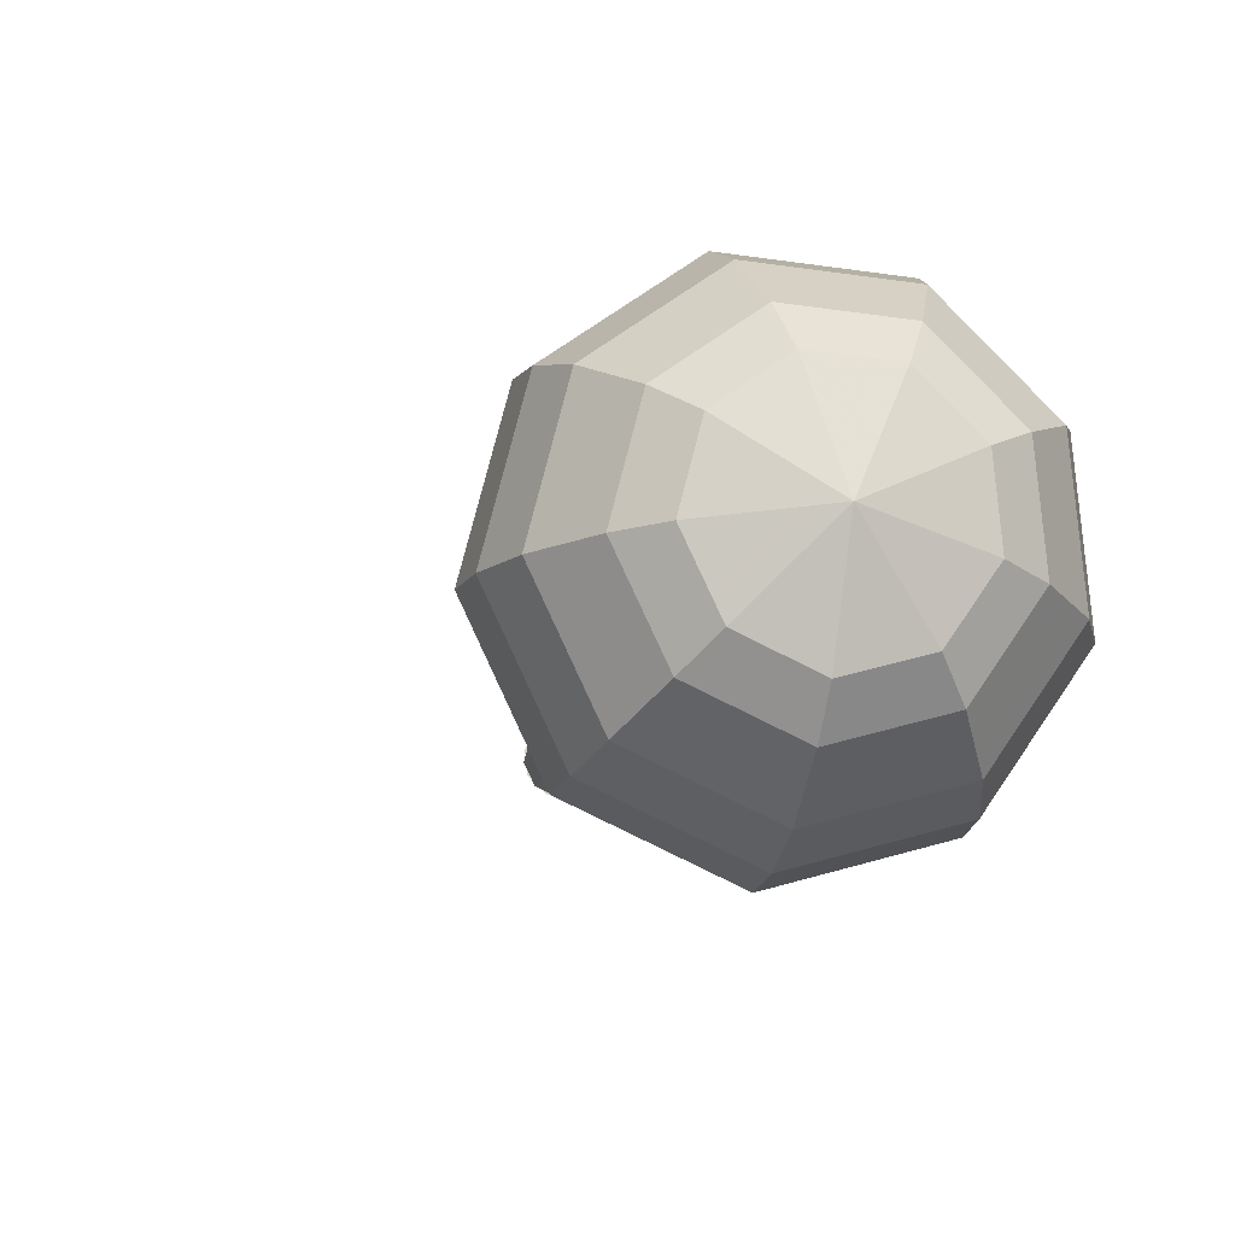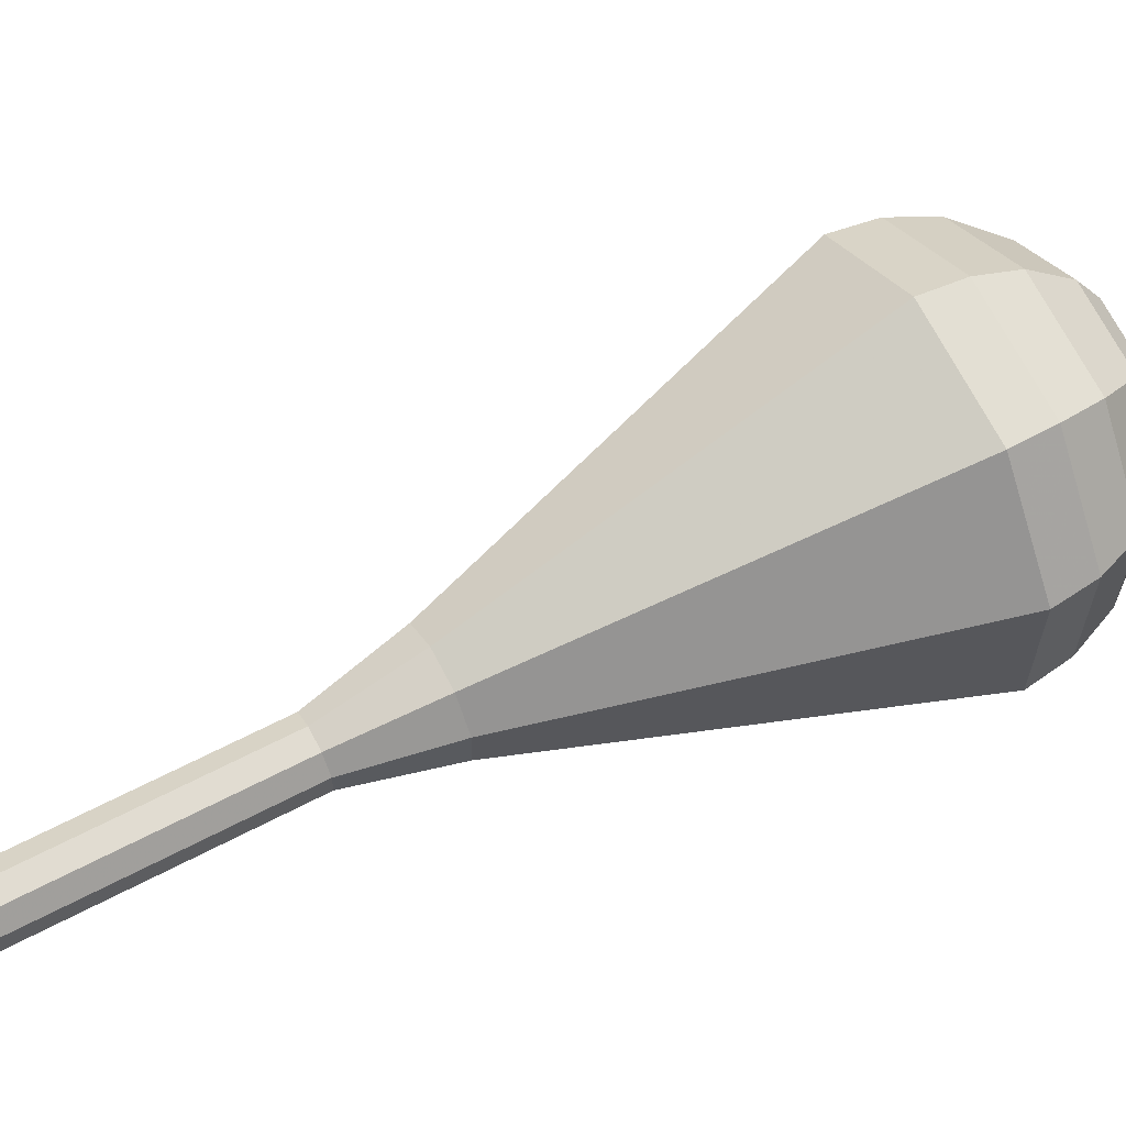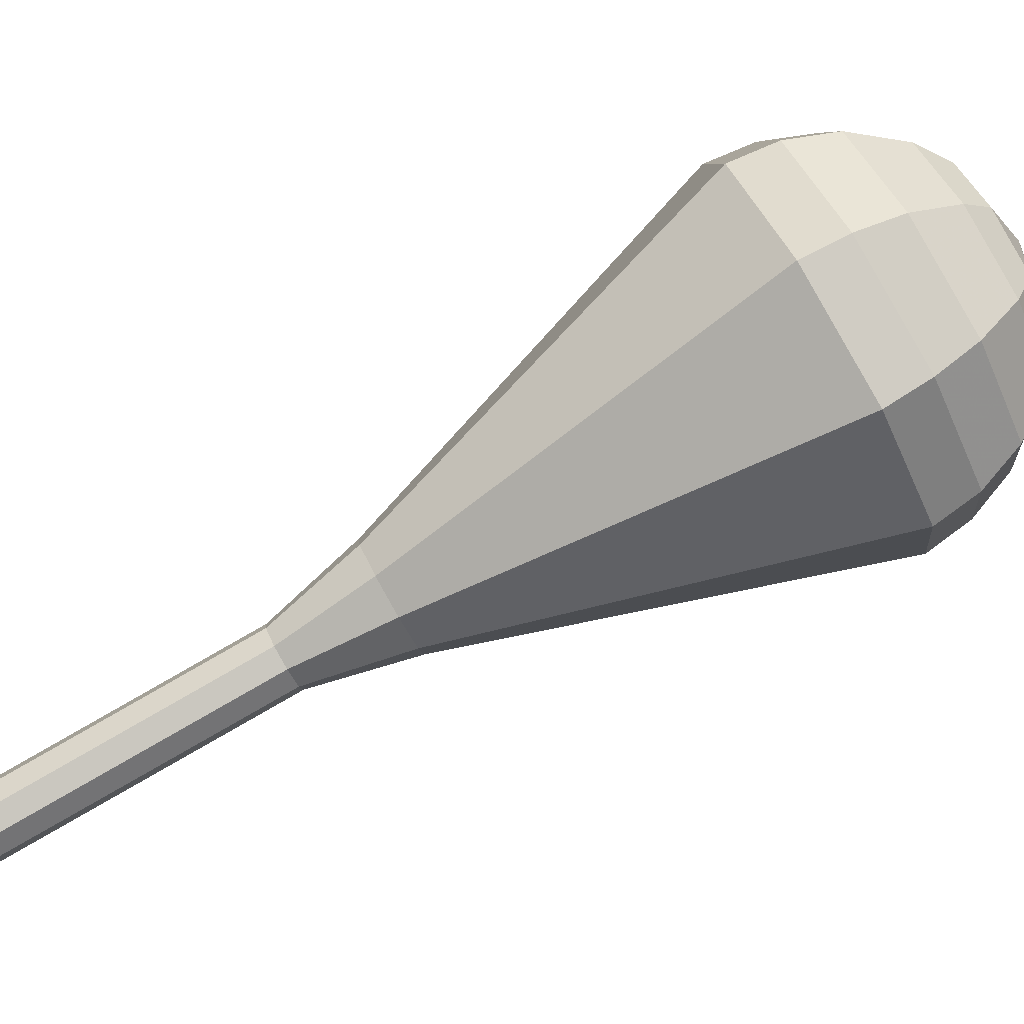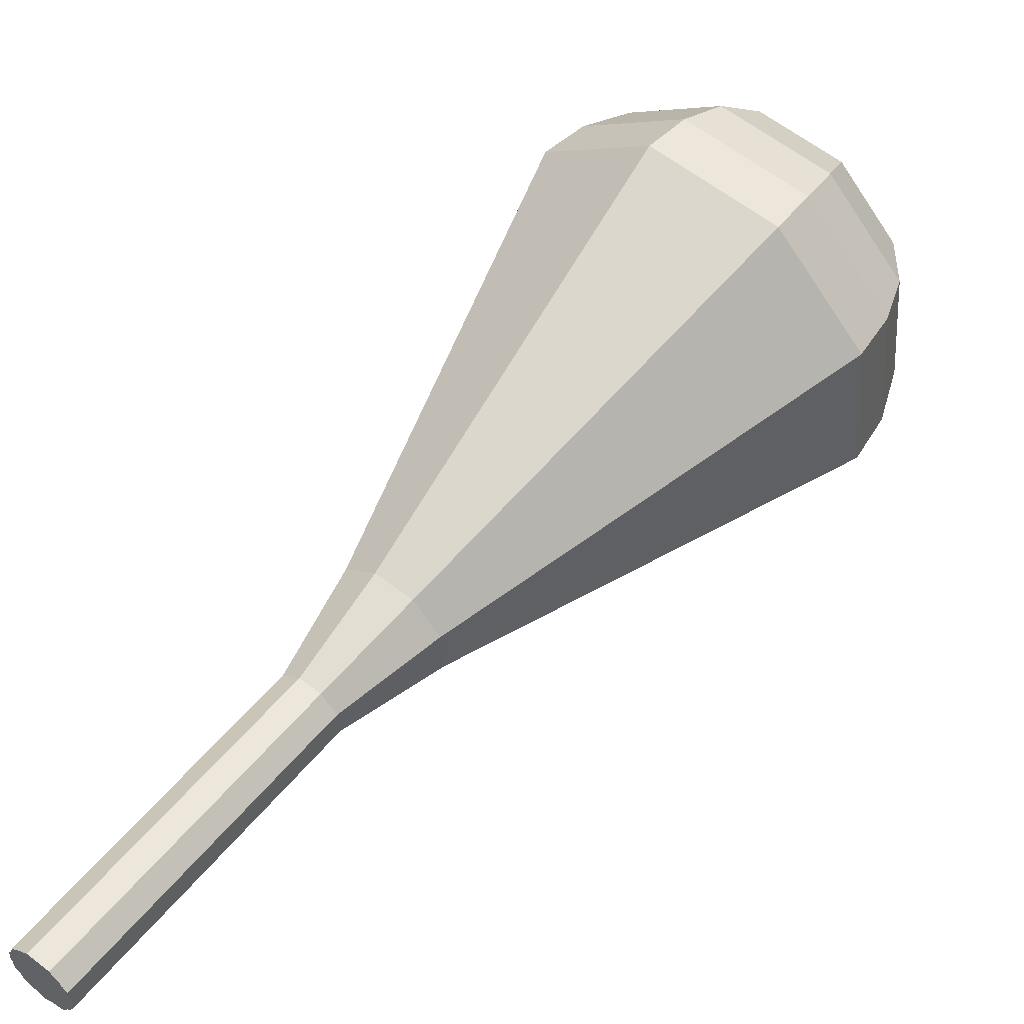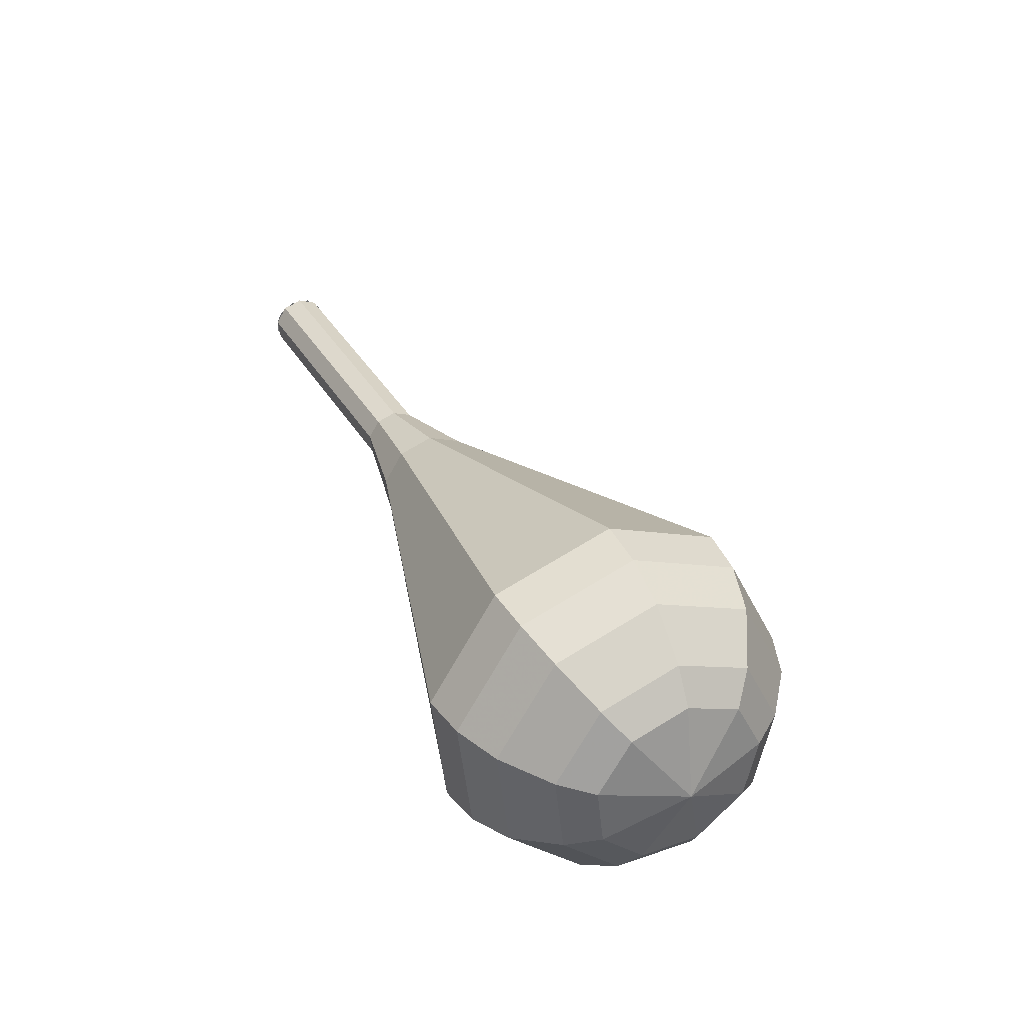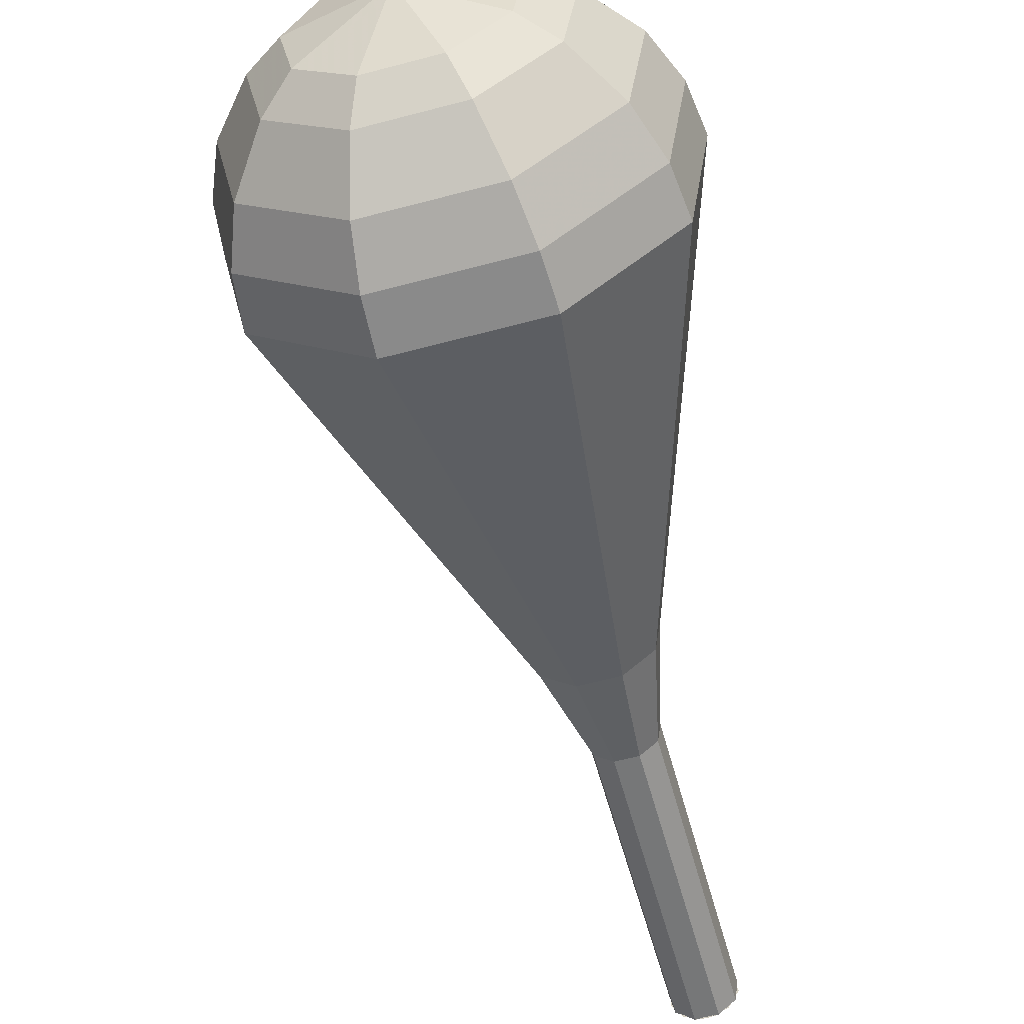
<metadata>
{"format":"obj","ext":"obj","renderer":"f3d","projection":"perspective","resolution":1024,"background":"white","views":[{"elev":18.3,"azim":-19.8,"up":"+Z"},{"elev":-37.6,"azim":-94.4,"up":"+Z"},{"elev":15.9,"azim":-107.3,"up":"+Z"},{"elev":16.1,"azim":-144.3,"up":"+Z"},{"elev":-66.1,"azim":-128.1,"up":"+Y"},{"elev":-27.0,"azim":8.4,"up":"+Z"}]}
</metadata>
<code>
g tube1
v 122.4 121.5 164.9
v 122.1 121.2 164.2
v 121.3 121 163.9
v 120.5 121.2 164
v 120 121.6 164.6
v 120 122.1 165.3
v 120.6 122.3 165.9
v 121.5 122.2 166
v 122.2 121.9 165.6
v 122.4 121.5 164.9
v 119.9 121.9 164.9
v 120.2 121.4 164.2
v 120.9 121.1 163.8
v 121.7 121.1 164
v 122.3 121.3 164.5
v 122.4 121.7 165.3
v 121.9 122.1 165.9
v 121 122.3 166
v 120.3 122.2 165.6
v 119.9 121.9 164.9
v 119.4 118.4 166.8
v 119.6 118 166.1
v 120.3 117.7 165.7
v 121.2 117.6 165.9
v 121.8 117.8 166.4
v 121.8 118.2 167.2
v 121.3 118.6 167.8
v 120.5 118.8 167.9
v 119.7 118.7 167.5
v 119.4 118.4 166.8
v 118.9 114.9 168.7
v 119.1 114.5 168
v 119.8 114.2 167.6
v 120.7 114.2 167.7
v 121.3 114.4 168.3
v 121.3 114.8 169.1
v 120.8 115.2 169.6
v 120 115.4 169.8
v 119.2 115.3 169.4
v 118.9 114.9 168.7
v 118.4 111.5 170.6
v 118.6 111.1 169.9
v 119.3 110.8 169.5
v 120.1 110.7 169.6
v 120.7 110.9 170.2
v 120.8 111.3 171
v 120.3 111.7 171.5
v 119.5 111.9 171.7
v 118.7 111.8 171.3
v 118.4 111.5 170.6
v 116.9 108.2 172.5
v 117.3 107.4 171.2
v 118.5 106.9 170.6
v 120 106.8 170.8
v 121.1 107.2 171.8
v 121.2 107.9 173.1
v 120.3 108.6 174.1
v 118.9 108.9 174.4
v 117.5 108.8 173.7
v 116.9 108.2 172.5
v 113.2 101.6 176.2
v 114.1 100 173.5
v 116.9 98.8 172
v 120.1 98.59 172.5
v 122.4 99.46 174.8
v 122.7 101 177.7
v 120.7 102.5 179.9
v 117.5 103.3 180.4
v 114.6 102.9 179
v 113.2 101.6 176.2
v 109.6 95.11 180
v 111 92.59 175.8
v 115.2 90.73 173.5
v 120.3 90.4 174.3
v 123.8 91.75 177.7
v 124.2 94.16 182.3
v 121.2 96.49 185.7
v 116.2 97.66 186.5
v 111.7 97.11 184.2
v 109.6 95.11 180
v 109.6 93.45 180.9
v 110.9 91.01 176.8
v 115 89.2 174.6
v 119.9 88.88 175.4
v 123.3 90.19 178.7
v 123.7 92.52 183.1
v 120.8 94.78 186.4
v 116 95.91 187.2
v 111.6 95.38 185
v 109.6 93.45 180.9
v 110.1 91.7 181.8
v 111.3 89.52 178.1
v 114.9 87.9 176.1
v 119.3 87.61 176.8
v 122.4 88.79 179.8
v 122.7 90.87 183.7
v 120.1 92.89 186.7
v 115.8 93.9 187.4
v 111.9 93.43 185.5
v 110.1 91.7 181.8
v 111.4 89.84 182.7
v 112.3 88.17 179.9
v 115.1 86.94 178.4
v 118.4 86.72 178.9
v 120.8 87.61 181.2
v 121 89.21 184.2
v 119 90.75 186.4
v 115.8 91.52 187
v 112.7 91.16 185.5
v 111.4 89.84 182.7
v 112.6 88.83 183.1
v 113.2 87.61 181.1
v 115.3 86.7 180
v 117.7 86.54 180.3
v 119.4 87.2 182
v 119.6 88.36 184.2
v 118.2 89.49 185.9
v 115.8 90.06 186.3
v 113.6 89.79 185.2
v 112.6 88.83 183.1
v 116 87.47 183.6
v 116 87.47 183.6
v 116 87.47 183.6
v 116 87.47 183.6
v 116 87.47 183.6
v 116 87.47 183.6
v 116 87.47 183.6
v 116 87.47 183.6
v 116 87.47 183.6
v 116 87.47 183.6
f 1 2 12
f 12 11 1
f 2 3 13
f 13 12 2
f 3 4 14
f 14 13 3
f 4 5 15
f 15 14 4
f 5 6 16
f 16 15 5
f 6 7 17
f 17 16 6
f 7 8 18
f 18 17 7
f 8 9 19
f 19 18 8
f 9 10 20
f 20 19 9
f 11 12 22
f 22 21 11
f 12 13 23
f 23 22 12
f 13 14 24
f 24 23 13
f 14 15 25
f 25 24 14
f 15 16 26
f 26 25 15
f 16 17 27
f 27 26 16
f 17 18 28
f 28 27 17
f 18 19 29
f 29 28 18
f 19 20 30
f 30 29 19
f 21 22 32
f 32 31 21
f 22 23 33
f 33 32 22
f 23 24 34
f 34 33 23
f 24 25 35
f 35 34 24
f 25 26 36
f 36 35 25
f 26 27 37
f 37 36 26
f 27 28 38
f 38 37 27
f 28 29 39
f 39 38 28
f 29 30 40
f 40 39 29
f 31 32 42
f 42 41 31
f 32 33 43
f 43 42 32
f 33 34 44
f 44 43 33
f 34 35 45
f 45 44 34
f 35 36 46
f 46 45 35
f 36 37 47
f 47 46 36
f 37 38 48
f 48 47 37
f 38 39 49
f 49 48 38
f 39 40 50
f 50 49 39
f 41 42 52
f 52 51 41
f 42 43 53
f 53 52 42
f 43 44 54
f 54 53 43
f 44 45 55
f 55 54 44
f 45 46 56
f 56 55 45
f 46 47 57
f 57 56 46
f 47 48 58
f 58 57 47
f 48 49 59
f 59 58 48
f 49 50 60
f 60 59 49
f 51 52 62
f 62 61 51
f 52 53 63
f 63 62 52
f 53 54 64
f 64 63 53
f 54 55 65
f 65 64 54
f 55 56 66
f 66 65 55
f 56 57 67
f 67 66 56
f 57 58 68
f 68 67 57
f 58 59 69
f 69 68 58
f 59 60 70
f 70 69 59
f 61 62 72
f 72 71 61
f 62 63 73
f 73 72 62
f 63 64 74
f 74 73 63
f 64 65 75
f 75 74 64
f 65 66 76
f 76 75 65
f 66 67 77
f 77 76 66
f 67 68 78
f 78 77 67
f 68 69 79
f 79 78 68
f 69 70 80
f 80 79 69
f 71 72 82
f 82 81 71
f 72 73 83
f 83 82 72
f 73 74 84
f 84 83 73
f 74 75 85
f 85 84 74
f 75 76 86
f 86 85 75
f 76 77 87
f 87 86 76
f 77 78 88
f 88 87 77
f 78 79 89
f 89 88 78
f 79 80 90
f 90 89 79
f 81 82 92
f 92 91 81
f 82 83 93
f 93 92 82
f 83 84 94
f 94 93 83
f 84 85 95
f 95 94 84
f 85 86 96
f 96 95 85
f 86 87 97
f 97 96 86
f 87 88 98
f 98 97 87
f 88 89 99
f 99 98 88
f 89 90 100
f 100 99 89
f 91 92 102
f 102 101 91
f 92 93 103
f 103 102 92
f 93 94 104
f 104 103 93
f 94 95 105
f 105 104 94
f 95 96 106
f 106 105 95
f 96 97 107
f 107 106 96
f 97 98 108
f 108 107 97
f 98 99 109
f 109 108 98
f 99 100 110
f 110 109 99
f 101 102 112
f 112 111 101
f 102 103 113
f 113 112 102
f 103 104 114
f 114 113 103
f 104 105 115
f 115 114 104
f 105 106 116
f 116 115 105
f 106 107 117
f 117 116 106
f 107 108 118
f 118 117 107
f 108 109 119
f 119 118 108
f 109 110 120
f 120 119 109
f 111 112 122
f 122 121 111
f 112 113 123
f 123 122 112
f 113 114 124
f 124 123 113
f 114 115 125
f 125 124 114
f 115 116 126
f 126 125 115
f 116 117 127
f 127 126 116
f 117 118 128
f 128 127 117
f 118 119 129
f 129 128 118
f 119 120 130
f 130 129 119
g

</code>
